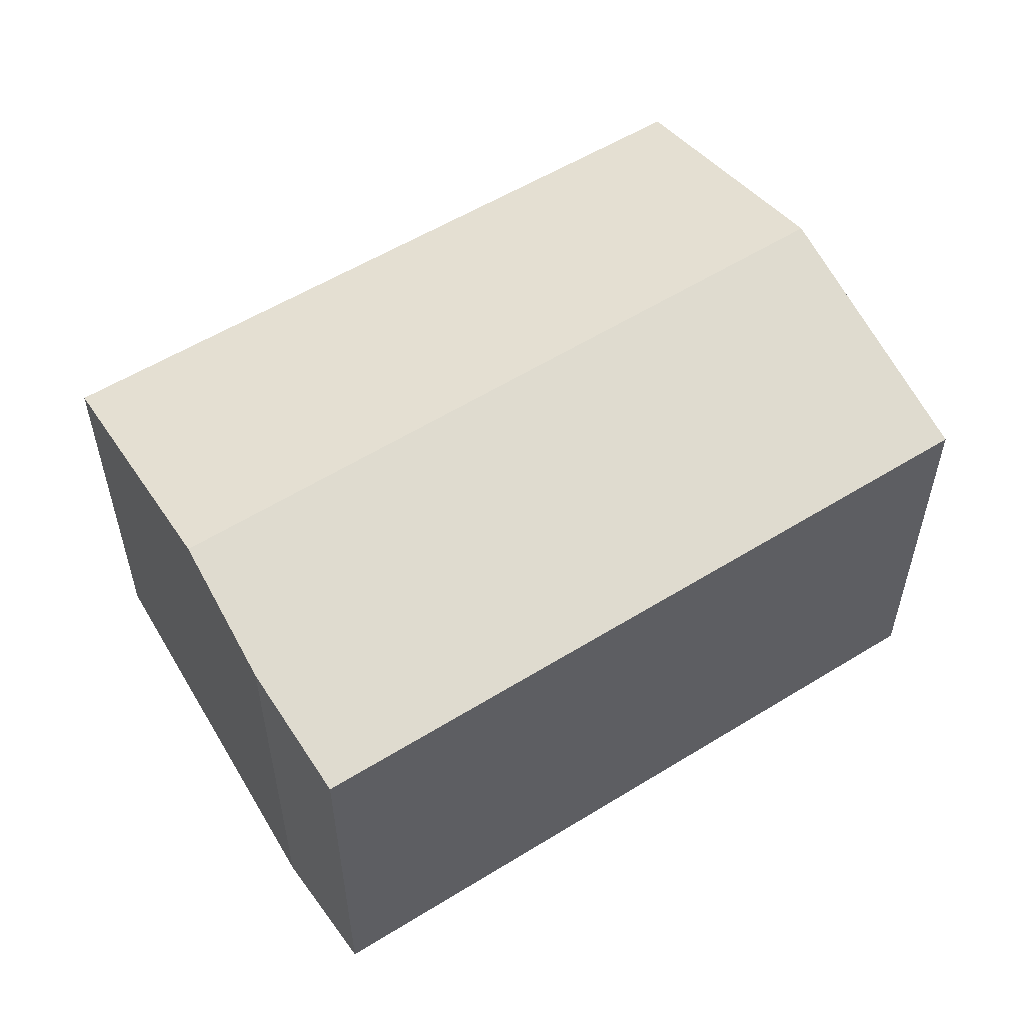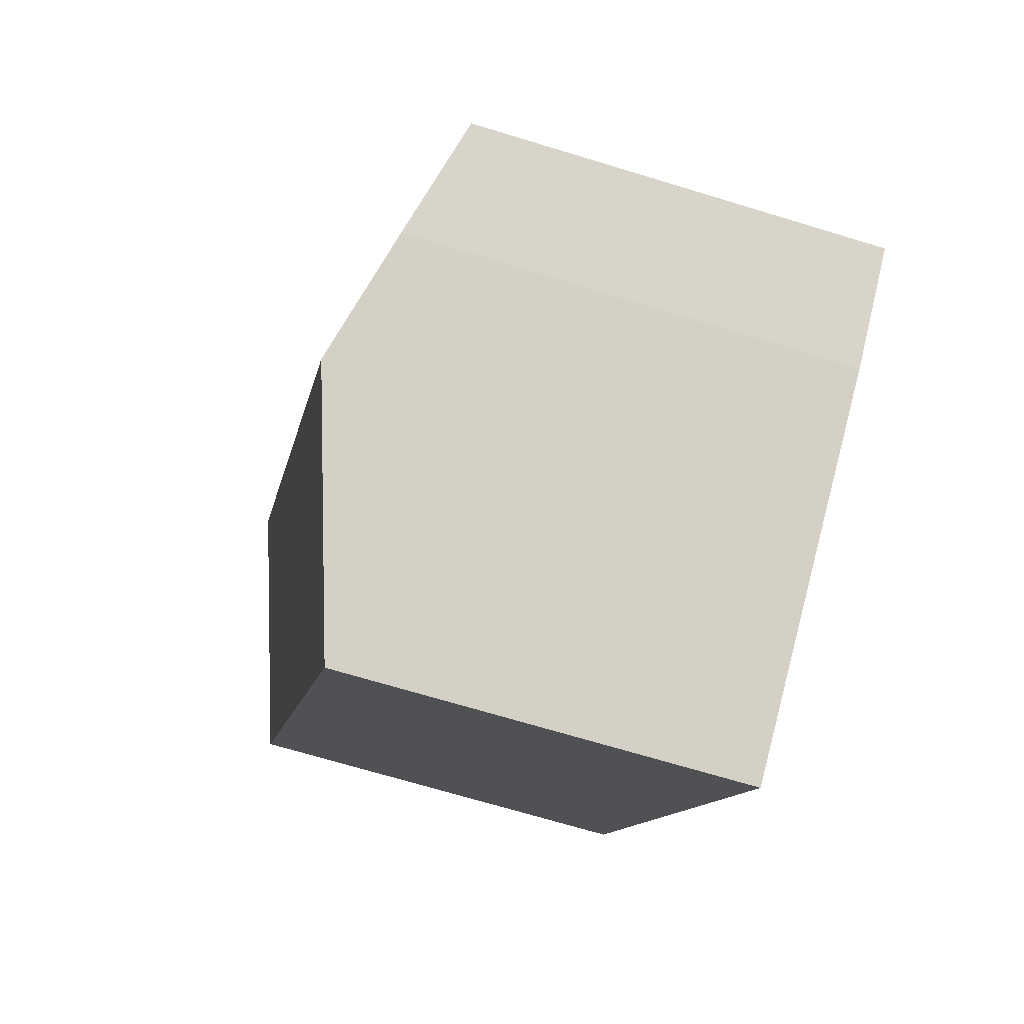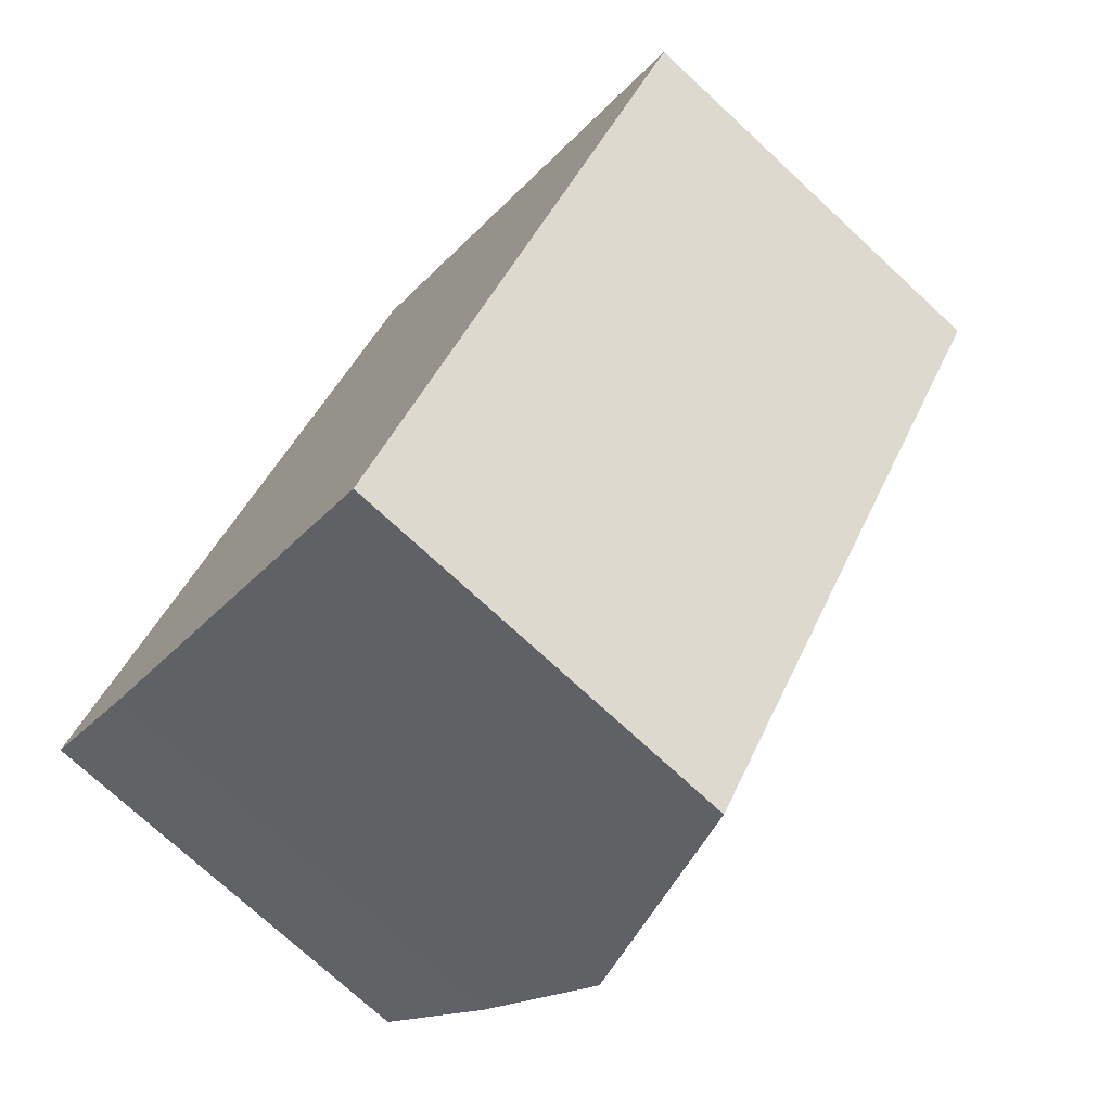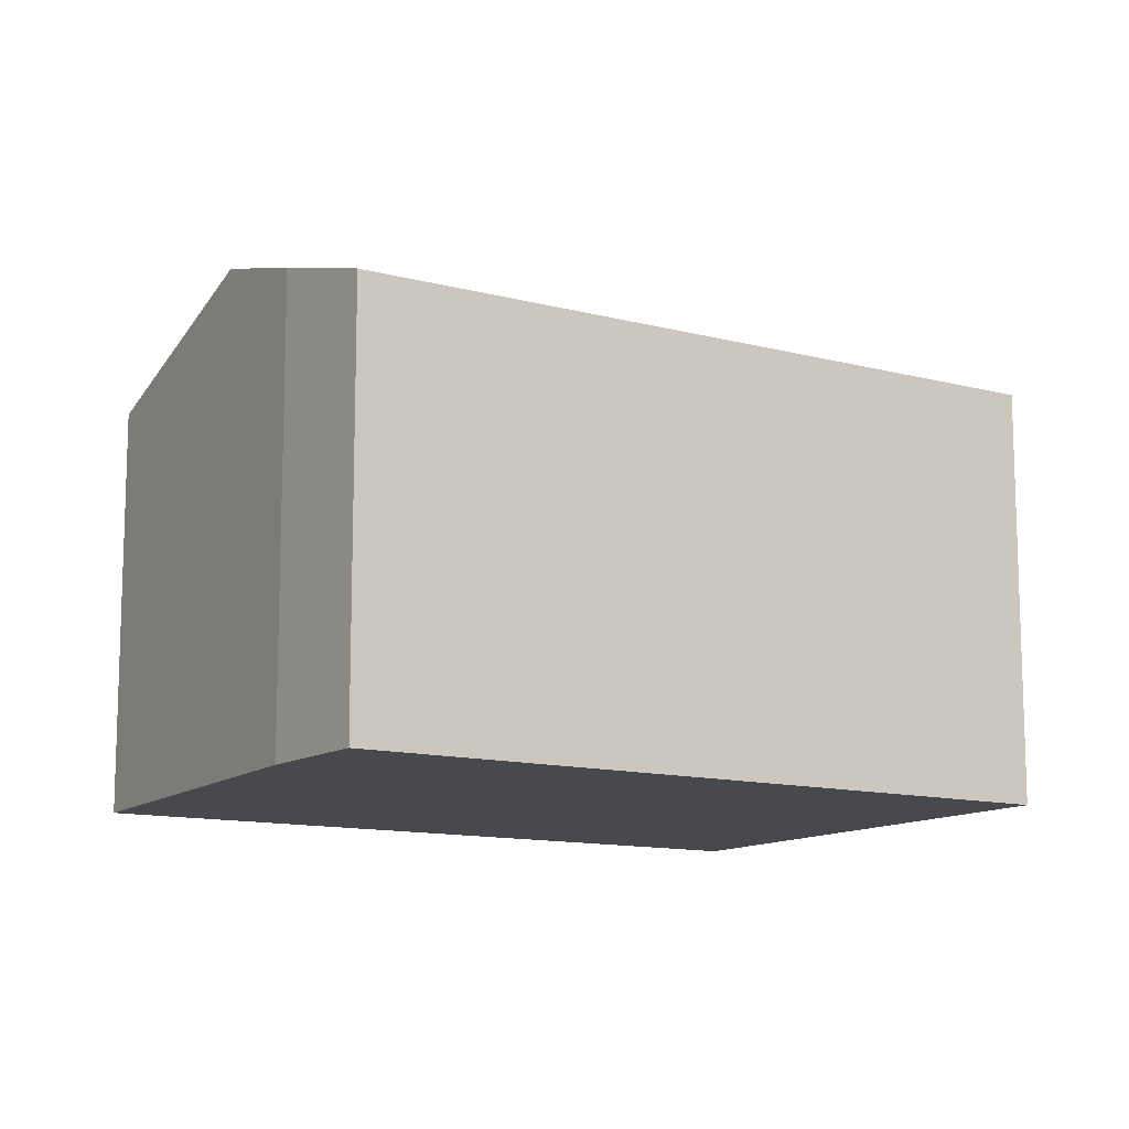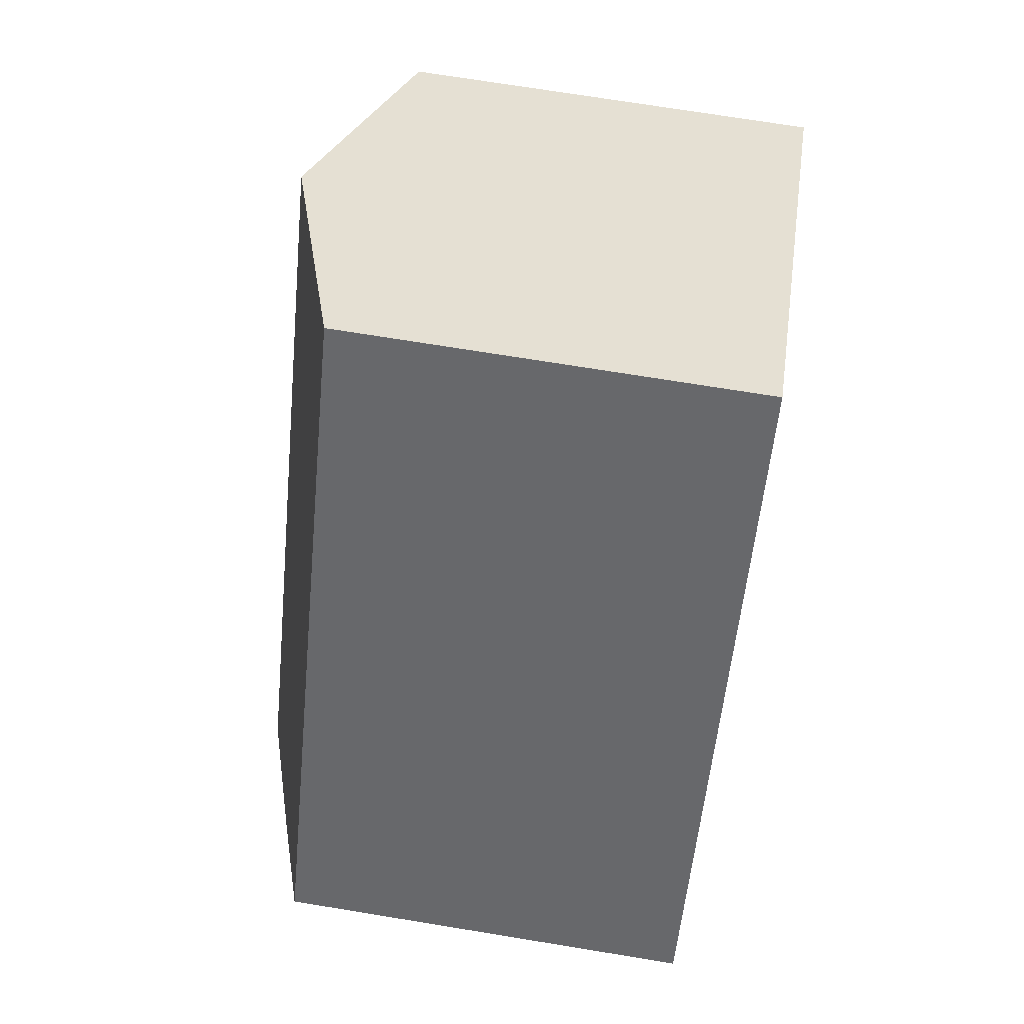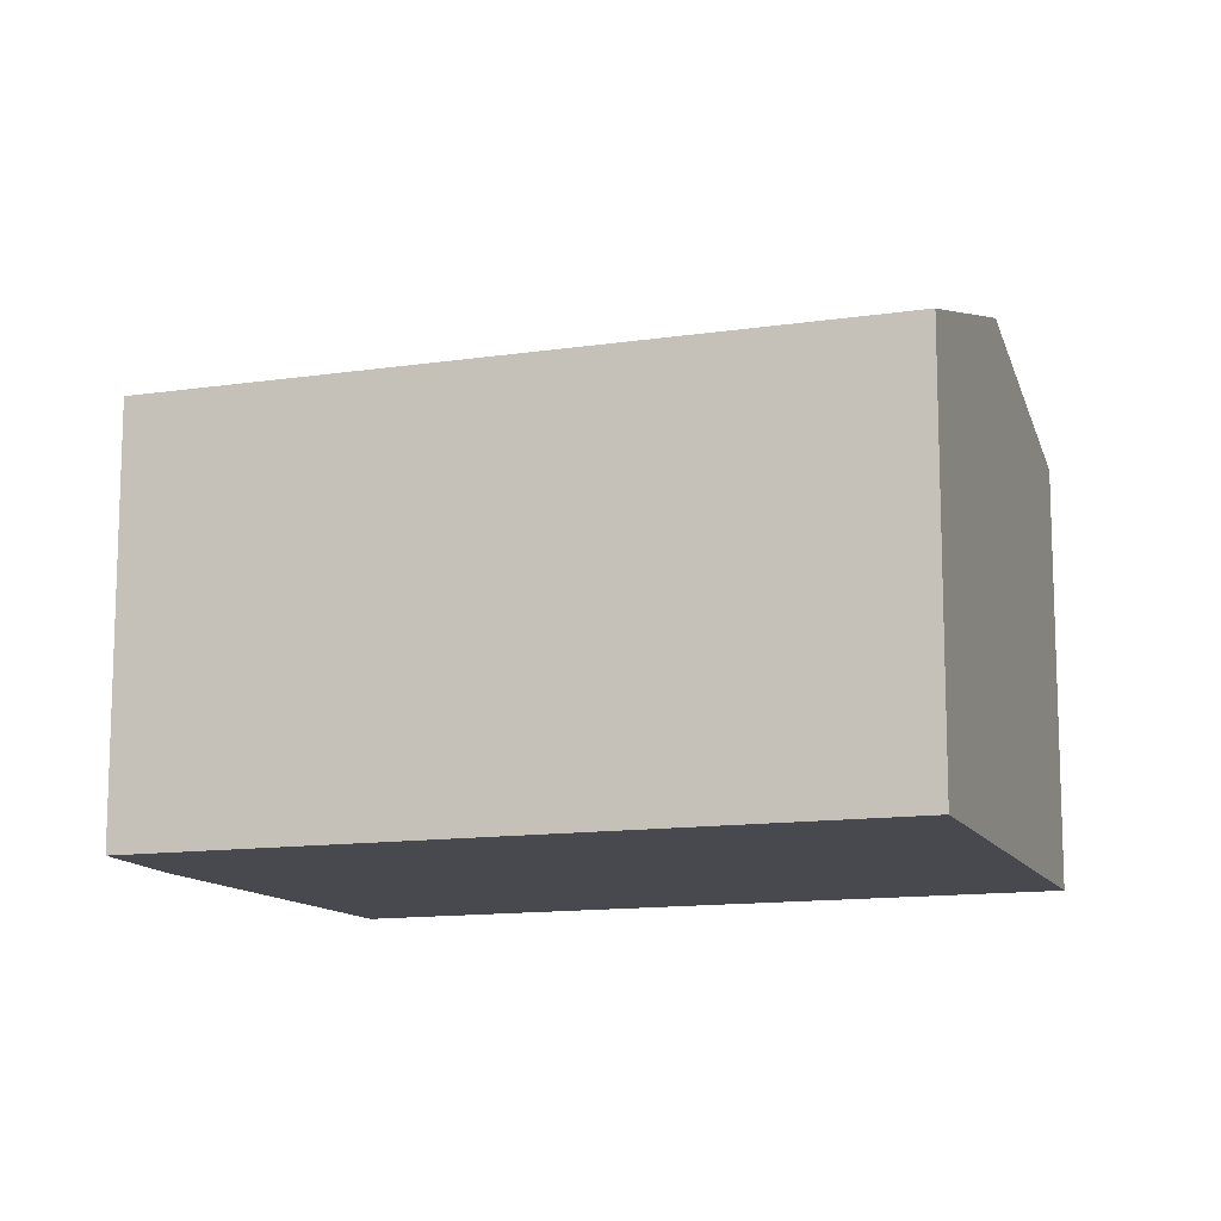
<metadata>
{"format":"obj","ext":"obj","renderer":"f3d","projection":"perspective","resolution":1024,"background":"white","views":[{"elev":57.5,"azim":-88.7,"up":"+Y"},{"elev":-69.0,"azim":-107.0,"up":"+Z"},{"elev":-74.0,"azim":47.2,"up":"+Z"},{"elev":-12.2,"azim":-88.0,"up":"+Y"},{"elev":71.0,"azim":-80.7,"up":"+Z"},{"elev":-12.6,"azim":-36.8,"up":"+Y"}]}
</metadata>
<code>
v  2.727 2.502 -1.751
v  3.838 2.973 2.829
v  5.142 2.521 1.939
v  1.322 2.973 -0.892
v  0.613 2.735 -0.459
v  0 2.516 1.541e-16
v  2.521 2.516 3.729
v  0.613 2.811e-17 -0.459
v  0 0 0
v  1.322 5.462e-17 -0.892
v  2.727 1.072e-16 -1.751
v  2.521 -2.283e-16 3.729
v  5.142 -1.187e-16 1.939
v  3.838 -1.732e-16 2.829
g defaultobject
f 1 2 3
f 2 1 4
f 5 2 4
f 2 5 6
f 2 6 7
f 8 6 5
f 6 8 9
f 4 8 5
f 8 4 1
f 8 1 10
f 10 1 11
f 9 7 6
f 7 9 12
f 12 2 7
f 2 12 3
f 3 12 13
f 13 12 14
f 13 1 3
f 1 13 11
f 8 12 9
f 12 8 14
f 14 8 10
f 14 10 11
f 14 11 13

</code>
